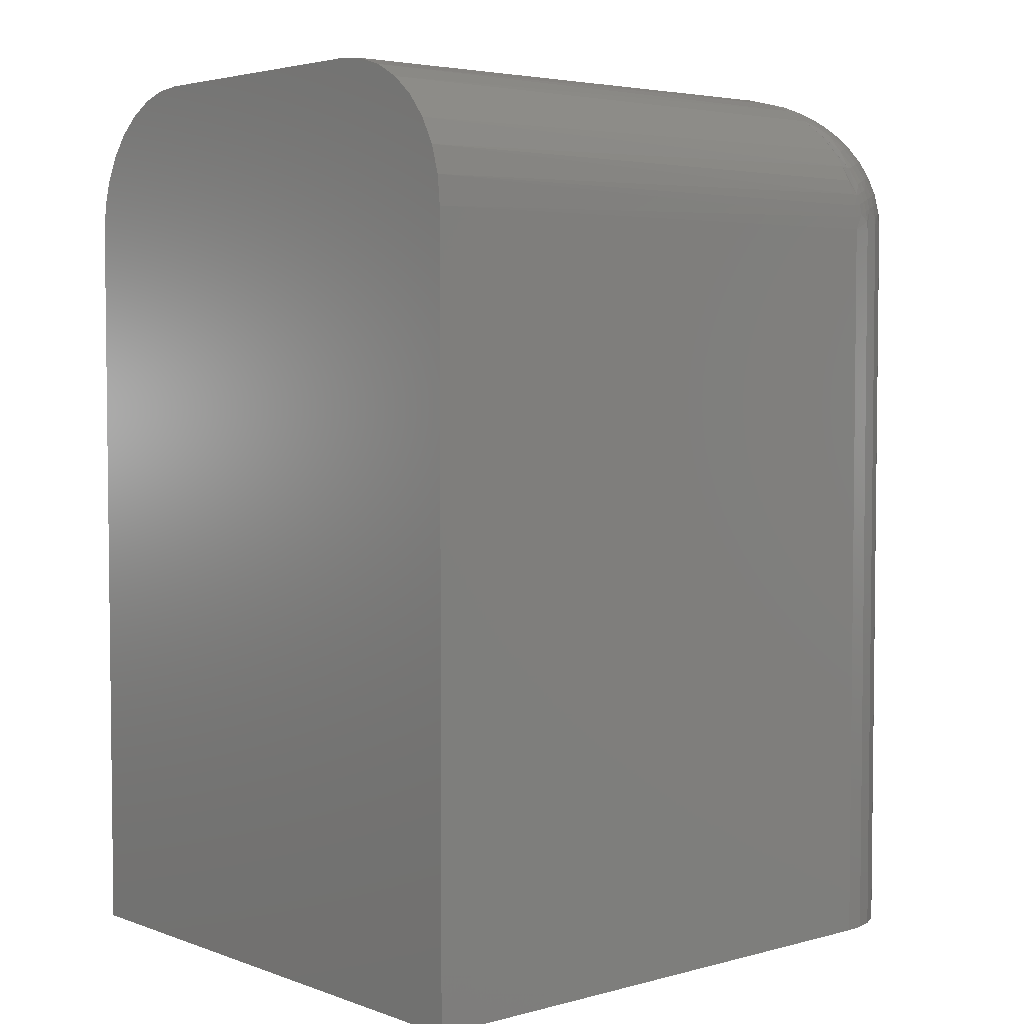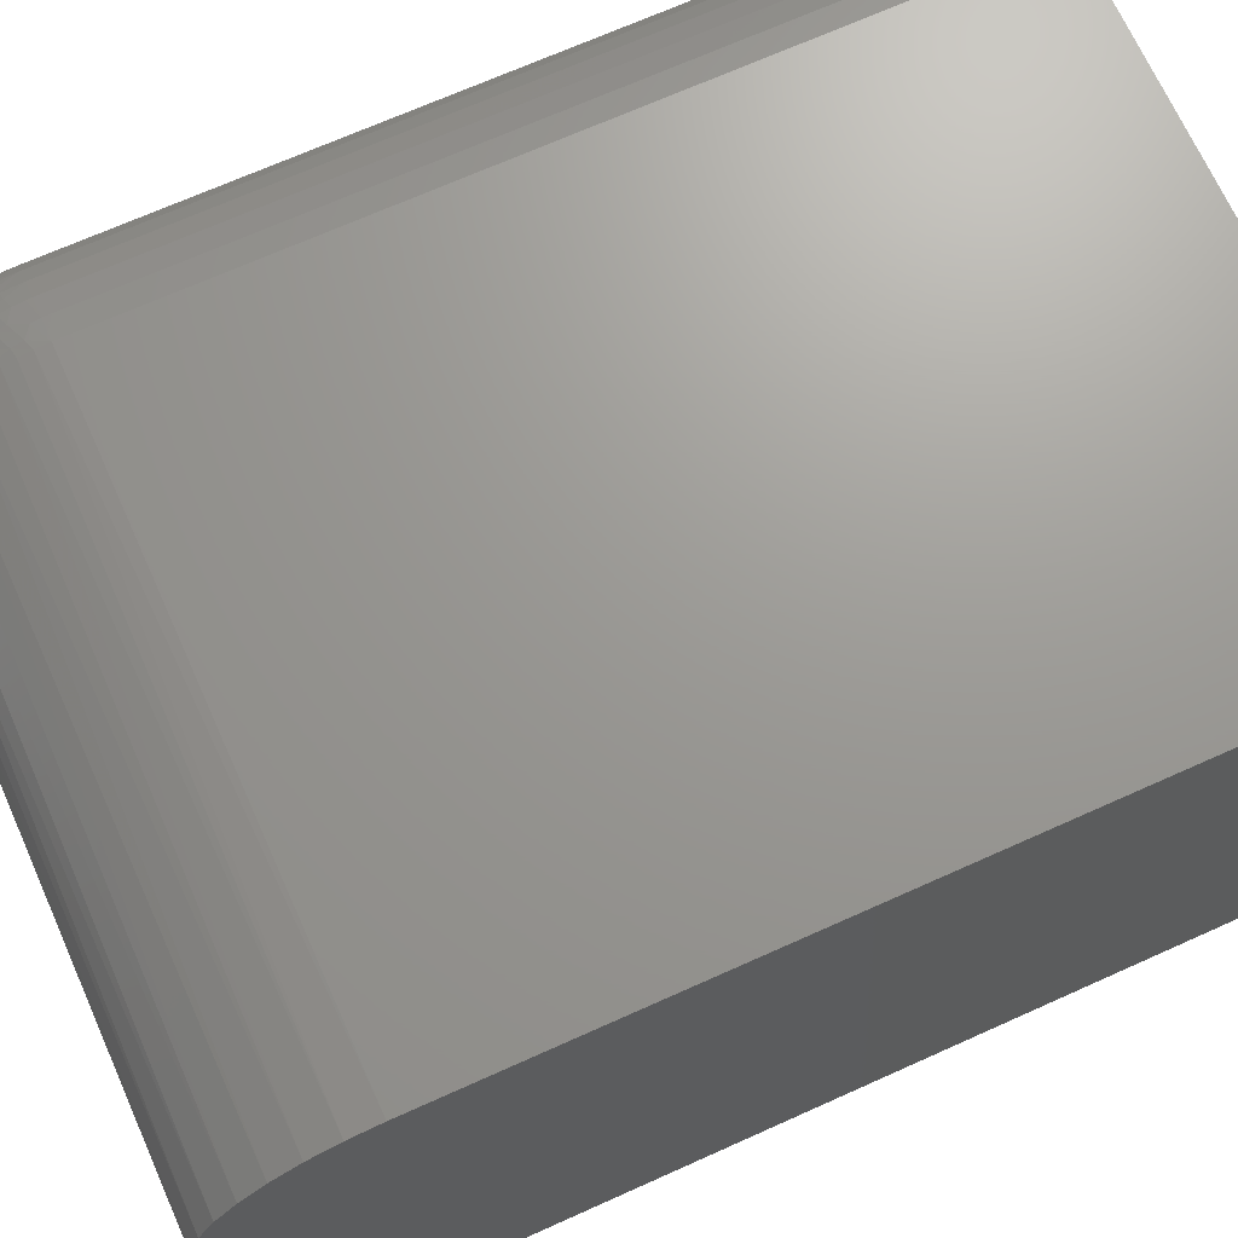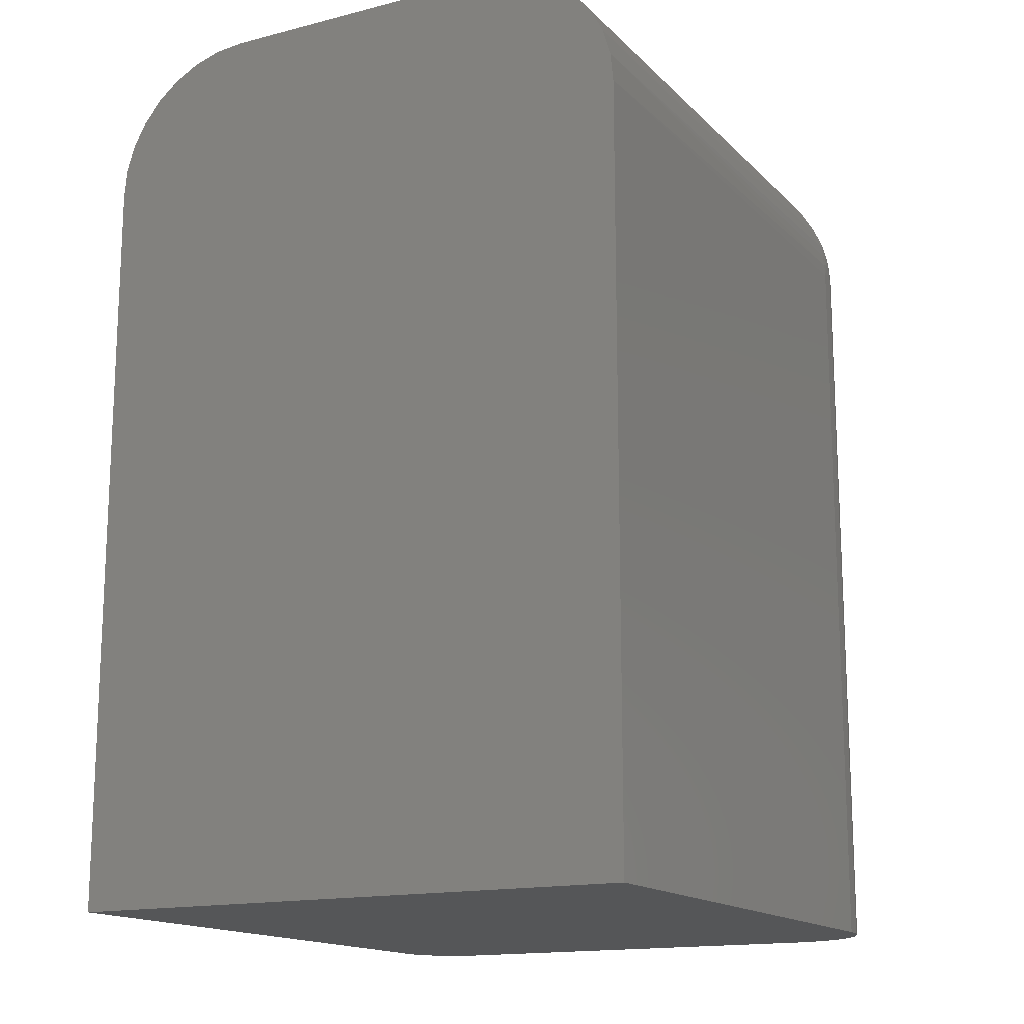
<metadata>
{"format":"stl","ext":"stl","renderer":"f3d","projection":"perspective","resolution":1024,"background":"white","views":[{"elev":4.0,"azim":-40.9,"up":"+Y"},{"elev":69.6,"azim":-114.2,"up":"+Z"},{"elev":-15.5,"azim":-61.8,"up":"+Y"}]}
</metadata>
<code>
# stl→obj: 320 verts, 636 faces
v 0.01579 -0.01562 0.3594
v 0.01579 0.5547 0.3594
v 0.01429 -0.01562 0.3746
v 0.01429 0.5547 0.3746
v 0.009843 -0.01562 0.3893
v 0.009843 0.5547 0.3893
v 0.002623 -0.01562 0.4028
v 0.002623 0.5547 0.4028
v -0.007093 -0.01562 0.4146
v -0.007093 0.5547 0.4146
v -0.01893 -0.01562 0.4243
v -0.01893 0.5547 0.4243
v -0.03244 -0.01562 0.4316
v -0.03244 0.5547 0.4316
v -0.04709 -0.01562 0.436
v -0.04709 0.5547 0.436
v -0.06234 -0.01562 0.4375
v -0.06234 0.5547 0.4375
v -0.09359 0.6641 0.3281
v -0.09359 0.6641 0.1094
v -0.4922 0.6641 0.3281
v -0.4922 0.6641 0.1094
v 0.01579 -0.01562 0.04688
v 0.01579 0.5547 0.04688
v -0.4922 -0.01562 0.4375
v -0.4922 0.5547 0.4375
v -0.03109 -0.01562 0
v -0.03109 0.5547 0
v -0.02194 -0.01562 0.0009007
v -0.02194 0.5547 0.0009007
v -0.01315 -0.01562 0.003568
v -0.01315 0.5547 0.003568
v -0.005043 -0.01562 0.0079
v -0.005043 0.5547 0.0079
v 0.00206 -0.01562 0.01373
v 0.00206 0.5547 0.01373
v 0.00789 -0.01562 0.02083
v 0.00789 0.5547 0.02083
v 0.01222 -0.01562 0.02894
v 0.01222 0.5547 0.02894
v 0.01489 -0.01562 0.03773
v 0.01489 0.5547 0.03773
v -0.4922 -0.01562 0
v -0.4922 0.5547 0
v -0.4922 0.662 0.08804
v -0.4922 0.662 0.3495
v -0.4922 0.6456 0.04861
v -0.4922 0.6557 0.37
v -0.4922 0.6557 0.06752
v -0.4922 0.576 0.002102
v -0.4922 0.576 0.4354
v -0.4922 0.5965 0.008326
v -0.4922 0.5965 0.4292
v -0.4922 0.6155 0.01843
v -0.4922 0.6155 0.4191
v -0.4922 0.632 0.03204
v -0.4922 0.632 0.4055
v -0.4922 0.6456 0.3889
v -0.03815 0.6053 0.01237
v -0.03524 0.5939 0.007263
v -0.04273 0.6183 0.02038
v -0.079 0.6611 0.08384
v -0.03192 0.5726 0.001461
v -0.03131 0.5641 0.0003979
v -0.03322 0.5831 0.00374
v -0.0495 0.6322 0.03223
v -0.05852 0.6452 0.04801
v -0.06783 0.6544 0.0643
v -0.08457 0.663 0.0936
v -0.06246 0.5645 0.4371
v -0.0838 0.6586 0.3624
v -0.07946 0.6523 0.3776
v -0.07516 0.643 0.3926
v -0.0659 0.6053 0.4251
v -0.0683 0.6188 0.4167
v -0.06346 0.5829 0.4338
v -0.06281 0.5738 0.4358
v -0.08873 0.6628 0.3451
v -0.07128 0.6312 0.4062
v -0.06442 0.5938 0.4303
v 0.005211 0.6016 0.3569
v 0.00341 0.6052 0.05395
v 0.004071 0.6039 0.356
v 0.008804 0.5931 0.05087
v 0.008879 0.5929 0.3574
v -0.05226 0.656 0.08576
v -0.05469 0.6569 0.3392
v -0.04914 0.6546 0.3408
v 0.01208 0.5829 0.049
v 0.01227 0.5822 0.3584
v 0.0143 0.5727 0.359
v -0.003583 0.6168 0.3538
v -0.004352 0.6179 0.05838
v -0.01498 0.6307 0.3506
v -0.01583 0.6316 0.06494
v -0.03091 0.6443 0.346
v -0.03176 0.6449 0.07405
v -0.04316 0.6517 0.08056
v -0.07626 0.6627 0.09948
v -0.07442 0.6624 0.3336
v -0.06534 0.6604 0.09323
v 0.01542 0.5637 0.3593
v 0.01542 0.5637 0.04709
v 0.0143 0.5727 0.04773
v -0.08143 0.6633 0.09722
v -0.02692 0.5728 0.00169
v 0.000701 0.61 0.0519
v -0.0232 0.6377 0.06002
v -0.03532 0.6472 0.07215
v 0.01282 0.5658 0.03189
v 0.01039 0.5673 0.02644
v -0.05348 0.6562 0.07979
v -0.05902 0.657 0.07481
v -0.07071 0.6611 0.0865
v 0.006343 0.5685 0.01997
v -0.06337 0.6564 0.06993
v -0.003438 0.5686 0.01
v -0.05468 0.6475 0.05201
v -0.05349 0.6513 0.06006
v -0.008976 0.5677 0.00631
v -0.03484 0.6104 0.01544
v -0.03385 0.6205 0.02282
v -0.0406 0.629 0.02957
v -0.02209 0.5747 0.00269
v -0.01459 0.5662 0.00356
v -0.03503 0.5999 0.009796
v -0.03167 0.5915 0.00644
v -0.02894 0.5825 0.003709
v 0.006125 0.5997 0.0515
v 0.009473 0.5912 0.04815
v 0.01219 0.5822 0.04543
v 0.0142 0.5725 0.04342
v 0.005193 0.6012 0.0474
v 0.01487 0.5565 0.03773
v -0.04372 0.6512 0.07003
v -0.02721 0.639 0.05352
v -0.04854 0.6516 0.06433
v -0.04256 0.6381 0.03989
v -0.03699 0.6391 0.04355
v -0.04817 0.6367 0.03714
v -0.02866 0.6124 0.01763
v -0.03034 0.6017 0.01094
v 0.01462 0.5636 0.03798
v -0.006425 0.62 0.05114
v -0.008883 0.6215 0.04571
v -0.01564 0.63 0.05246
v -0.001243 0.612 0.04595
v 0.01341 0.5742 0.03918
v 0.01135 0.5839 0.04124
v 0.008584 0.5929 0.04401
v 0.01159 0.5763 0.03313
v 0.009507 0.586 0.03521
v 0.006709 0.5949 0.038
v 0.003285 0.6033 0.04143
v 0.009138 0.5778 0.02769
v 0.007075 0.5875 0.02975
v 0.004284 0.5965 0.03254
v 0.0008543 0.6048 0.03597
v -0.003687 0.6135 0.04051
v 0.005071 0.579 0.02124
v 0.003029 0.5887 0.02328
v 0.0002615 0.5977 0.02605
v -0.003158 0.606 0.02947
v -0.007701 0.6147 0.03401
v -0.0129 0.6228 0.03921
v -0.01966 0.6313 0.04596
v 0.001476 0.5689 0.01431
v 0.0001963 0.5794 0.01559
v -0.001837 0.5891 0.01763
v -0.004594 0.5981 0.02038
v -0.008007 0.6064 0.0238
v -0.01255 0.6151 0.02834
v -0.01775 0.6232 0.03354
v -0.0245 0.6317 0.04029
v -0.03206 0.6394 0.04784
v -0.004712 0.5791 0.01127
v -0.006751 0.5888 0.01331
v -0.009517 0.5978 0.01608
v -0.01294 0.6061 0.0195
v -0.01748 0.6148 0.02404
v -0.02268 0.6229 0.02924
v -0.02943 0.6314 0.036
v -0.01023 0.5782 0.007566
v -0.01229 0.5879 0.009624
v -0.01508 0.5968 0.01241
v -0.0185 0.6052 0.01584
v -0.02305 0.6139 0.02038
v -0.02825 0.6219 0.02558
v -0.035 0.6304 0.03233
v -0.01583 0.5768 0.004796
v -0.0179 0.5864 0.006872
v -0.0207 0.5954 0.009671
v -0.02413 0.6037 0.0131
v -0.02416 0.5844 0.00476
v -0.02694 0.5933 0.00754
v 0.01482 0.5669 0.3665
v -0.05852 0.604 0.4255
v -0.04241 0.5718 0.4337
v -0.04797 0.5611 0.436
v -0.03263 0.5585 0.4316
v -0.01901 0.5693 0.4233
v -0.02511 0.5682 0.4272
v -0.07393 0.6561 0.3684
v -0.06815 0.6569 0.3642
v -0.06287 0.6572 0.3595
v -0.07694 0.6621 0.3454
v -0.0581 0.6569 0.3543
v -0.04547 0.6518 0.3569
v -0.003328 0.57 0.409
v -0.04164 0.6507 0.3507
v 0.00502 0.5683 0.3974
v 0.001069 0.5694 0.4034
v -0.02477 0.6387 0.361
v -0.02263 0.6375 0.3565
v -0.03402 0.6455 0.3584
v -0.01633 0.6311 0.3628
v -0.005039 0.6181 0.3629
v 0.0118 0.572 0.3798
v 0.009887 0.5585 0.389
v 0.003668 0.6041 0.3635
v 0.01424 0.5613 0.3741
v 0.007874 0.5954 0.3596
v 0.01019 0.589 0.3619
v 0.01215 0.5821 0.3639
v -0.05647 0.5748 0.4354
v -0.05535 0.5668 0.4366
v -0.04532 0.5868 0.4307
v -0.03517 0.5822 0.429
v -0.03891 0.5961 0.4253
v -0.033 0.5662 0.4312
v -0.03386 0.5745 0.4303
v -0.02605 0.5763 0.4263
v -0.0214 0.5851 0.4209
v -0.05982 0.6524 0.3725
v -0.04701 0.6475 0.3753
v -0.05227 0.6472 0.3801
v -0.04542 0.6413 0.3869
v -0.034 0.635 0.3884
v -0.03923 0.6348 0.3931
v -0.04977 0.6525 0.3626
v -0.04222 0.6473 0.3701
v -0.03537 0.6414 0.377
v -0.02919 0.6348 0.3832
v 0.00407 0.5765 0.3965
v -0.001328 0.5852 0.401
v -0.02711 0.6397 0.3653
v 0.007377 0.5674 0.3931
v -0.008247 0.6205 0.3709
v 0.01054 0.5799 0.3785
v 0.008878 0.587 0.3769
v 0.003608 0.5961 0.3827
v 0.008656 0.5744 0.3878
v 0.009515 0.5662 0.3886
v 0.001737 0.6062 0.3697
v 0.008733 0.5916 0.3686
v -0.05802 0.5821 0.4339
v -0.05145 0.5847 0.4325
v -0.05346 0.5914 0.4305
v -0.05924 0.618 0.4168
v -0.05076 0.6205 0.4134
v -0.05885 0.6311 0.4053
v -0.06515 0.6375 0.399
v -0.05246 0.6061 0.4236
v -0.06417 0.6453 0.3881
v -0.05799 0.6465 0.3843
v -0.06557 0.6517 0.3768
v -0.05725 0.6395 0.3951
v 0.0137 0.5749 0.3654
v -0.04862 0.5696 0.4354
v -0.04983 0.5775 0.4342
v -0.04367 0.5797 0.4324
v -0.04736 0.5936 0.4287
v -0.04401 0.6086 0.4202
v -0.02742 0.5841 0.4249
v -0.03119 0.5979 0.4211
v -0.03627 0.6104 0.416
v -0.04298 0.6224 0.4093
v -0.051 0.633 0.4013
v -0.02519 0.5989 0.4171
v -0.03025 0.6114 0.4121
v -0.03692 0.6234 0.4054
v -0.0449 0.6341 0.3974
v -0.05111 0.6406 0.3912
v -0.01337 0.5699 0.419
v -0.0158 0.5857 0.4165
v -0.01959 0.5995 0.4127
v -0.02465 0.612 0.4077
v -0.03129 0.6241 0.401
v -0.008144 0.5701 0.4142
v -0.01059 0.5859 0.4118
v -0.01439 0.5997 0.408
v -0.01944 0.6122 0.4029
v -0.02607 0.6243 0.3963
v -0.005762 0.5857 0.4066
v -0.009558 0.5995 0.4028
v -0.01461 0.6121 0.3977
v -0.02125 0.6241 0.3911
v -0.005112 0.599 0.3973
v -0.01018 0.6115 0.3922
v -0.01684 0.6235 0.3855
v -0.02481 0.6342 0.3776
v -0.03102 0.6408 0.3714
v -0.03789 0.6466 0.3645
v 0.002694 0.5842 0.3951
v -0.001071 0.598 0.3913
v -0.00615 0.6105 0.3862
v -0.01285 0.6225 0.3795
v -0.02087 0.6332 0.3715
v 0.006467 0.5756 0.3922
v 0.005121 0.5833 0.3909
v 0.001372 0.5972 0.3871
v -0.003718 0.6097 0.382
v -0.01045 0.6216 0.3753
v -0.0185 0.6322 0.3673
v 0.007341 0.5822 0.3865
v -0.001494 0.6086 0.3776
v 0.006837 0.5937 0.3748
v 0.01358 0.5697 0.3734
v 0.01237 0.5776 0.3722
v 0.01075 0.5848 0.3706
f 1 2 3
f 3 2 4
f 3 4 5
f 5 4 6
f 5 6 7
f 7 6 8
f 7 8 9
f 9 8 10
f 9 10 11
f 11 10 12
f 11 12 13
f 13 12 14
f 13 14 15
f 15 14 16
f 15 16 17
f 17 16 18
f 19 20 21
f 21 20 22
f 1 23 2
f 2 23 24
f 25 17 26
f 26 17 18
f 27 28 29
f 29 28 30
f 29 30 31
f 31 30 32
f 31 32 33
f 33 32 34
f 33 34 35
f 35 34 36
f 35 36 37
f 37 36 38
f 37 38 39
f 39 38 40
f 39 40 41
f 41 40 42
f 41 42 23
f 23 42 24
f 43 44 27
f 27 44 28
f 21 45 46
f 21 22 45
f 47 48 49
f 49 48 46
f 49 46 45
f 43 25 44
f 44 25 26
f 44 26 50
f 50 26 51
f 50 51 52
f 52 51 53
f 52 53 54
f 54 53 55
f 54 55 56
f 56 55 57
f 56 57 47
f 47 57 58
f 47 58 48
f 59 60 52
f 52 54 59
f 59 54 61
f 49 45 62
f 44 50 63
f 44 63 64
f 44 64 28
f 52 60 50
f 50 60 65
f 50 65 63
f 61 54 66
f 66 54 56
f 66 56 67
f 67 56 47
f 67 47 68
f 68 47 49
f 68 49 62
f 22 20 45
f 45 20 69
f 45 69 62
f 26 70 51
f 26 18 70
f 46 48 71
f 72 71 48
f 48 58 72
f 72 58 73
f 73 58 57
f 74 75 55
f 55 53 74
f 76 51 77
f 70 77 51
f 19 21 78
f 78 21 46
f 78 46 71
f 55 75 57
f 57 75 79
f 57 79 73
f 51 76 53
f 53 76 80
f 53 80 74
f 81 82 83
f 82 81 84
f 84 81 85
f 86 87 88
f 89 90 91
f 83 82 92
f 92 82 93
f 92 93 94
f 94 93 95
f 94 95 96
f 96 95 97
f 96 97 88
f 88 97 98
f 88 98 86
f 20 19 99
f 99 19 100
f 99 100 101
f 101 100 87
f 101 87 86
f 90 89 85
f 85 89 84
f 2 24 102
f 102 24 103
f 102 103 91
f 91 103 104
f 91 104 89
f 99 105 20
f 105 69 20
f 64 106 28
f 106 30 28
f 93 107 95
f 108 109 97
f 110 42 40
f 111 40 38
f 112 113 114
f 114 99 112
f 114 105 99
f 101 112 99
f 36 115 38
f 116 62 69
f 69 113 116
f 114 113 69
f 105 114 69
f 36 34 117
f 118 68 62
f 62 119 118
f 116 119 62
f 34 32 120
f 121 61 66
f 66 122 121
f 123 122 66
f 30 124 125
f 125 32 30
f 60 59 126
f 127 60 126
f 65 60 127
f 128 65 127
f 63 65 128
f 106 63 128
f 64 63 106
f 129 82 84
f 84 130 129
f 130 84 89
f 89 131 130
f 131 89 104
f 104 132 131
f 132 104 103
f 82 107 93
f 133 107 82
f 129 133 82
f 134 42 110
f 98 97 109
f 101 86 112
f 112 86 98
f 98 135 112
f 135 98 109
f 109 136 135
f 108 136 109
f 137 113 112
f 135 137 112
f 119 116 113
f 137 119 113
f 138 118 119
f 139 138 119
f 118 67 68
f 140 67 118
f 138 140 118
f 67 140 66
f 66 140 123
f 141 121 122
f 121 59 61
f 126 59 121
f 142 126 121
f 24 42 134
f 24 134 143
f 24 143 132
f 24 132 103
f 144 145 146
f 144 146 108
f 144 108 97
f 144 97 95
f 144 95 107
f 144 107 147
f 143 148 132
f 132 148 149
f 132 149 131
f 131 149 150
f 131 150 130
f 130 150 133
f 130 133 129
f 134 110 143
f 143 110 151
f 143 151 148
f 148 151 152
f 148 152 149
f 149 152 153
f 149 153 150
f 150 153 154
f 150 154 133
f 133 154 147
f 133 147 107
f 40 111 110
f 110 111 155
f 110 155 151
f 151 155 156
f 151 156 152
f 152 156 157
f 152 157 153
f 153 157 158
f 153 158 154
f 154 158 159
f 154 159 147
f 147 159 145
f 147 145 144
f 38 115 111
f 111 115 160
f 111 160 155
f 155 160 161
f 155 161 156
f 156 161 162
f 156 162 157
f 157 162 163
f 157 163 158
f 158 163 164
f 158 164 159
f 159 164 165
f 159 165 145
f 145 165 166
f 145 166 146
f 146 166 136
f 146 136 108
f 36 167 115
f 115 167 168
f 115 168 160
f 160 168 169
f 160 169 161
f 161 169 170
f 161 170 162
f 162 170 171
f 162 171 163
f 163 171 172
f 163 172 164
f 164 172 173
f 164 173 165
f 165 173 174
f 165 174 166
f 166 174 175
f 166 175 136
f 136 175 137
f 136 137 135
f 36 117 167
f 167 117 176
f 167 176 168
f 168 176 177
f 168 177 169
f 169 177 178
f 169 178 170
f 170 178 179
f 170 179 171
f 171 179 180
f 171 180 172
f 172 180 181
f 172 181 173
f 173 181 182
f 173 182 174
f 174 182 139
f 174 139 175
f 175 139 119
f 175 119 137
f 34 120 117
f 117 120 183
f 117 183 176
f 176 183 184
f 176 184 177
f 177 184 185
f 177 185 178
f 178 185 186
f 178 186 179
f 179 186 187
f 179 187 180
f 180 187 188
f 180 188 181
f 181 188 189
f 181 189 182
f 182 189 138
f 182 138 139
f 32 125 120
f 120 125 190
f 120 190 183
f 183 190 191
f 183 191 184
f 184 191 192
f 184 192 185
f 185 192 193
f 185 193 186
f 186 193 141
f 186 141 187
f 187 141 122
f 187 122 188
f 188 122 123
f 188 123 189
f 189 123 140
f 189 140 138
f 125 124 190
f 190 124 194
f 190 194 191
f 191 194 195
f 191 195 192
f 192 195 142
f 192 142 193
f 193 142 121
f 193 121 141
f 30 106 124
f 124 106 128
f 124 128 194
f 194 128 127
f 194 127 195
f 195 127 126
f 195 126 142
f 102 196 2
f 196 4 2
f 75 197 79
f 16 198 199
f 16 14 200
f 200 198 16
f 12 201 202
f 202 14 12
f 203 204 78
f 71 203 78
f 204 205 206
f 201 12 10
f 206 207 100
f 87 207 208
f 207 87 100
f 209 10 8
f 88 87 210
f 211 8 6
f 212 8 211
f 213 214 96
f 88 213 96
f 88 215 213
f 210 215 88
f 94 216 217
f 216 94 96
f 214 216 96
f 6 4 218
f 219 6 218
f 220 92 94
f 94 217 220
f 221 4 196
f 81 222 85
f 85 222 223
f 223 90 85
f 224 90 223
f 91 90 224
f 225 77 70
f 70 226 225
f 75 74 197
f 227 228 229
f 230 231 198
f 200 230 198
f 200 14 202
f 232 201 233
f 202 201 232
f 205 204 234
f 234 235 205
f 236 235 234
f 235 236 237
f 237 238 235
f 239 238 237
f 205 207 206
f 240 207 205
f 241 240 205
f 235 241 205
f 242 241 235
f 243 242 235
f 238 243 235
f 240 208 207
f 210 87 208
f 211 244 245
f 212 211 245
f 246 213 215
f 6 219 247
f 248 217 216
f 249 250 251
f 218 252 253
f 253 219 218
f 254 220 217
f 4 221 218
f 83 92 220
f 81 83 220
f 222 81 220
f 223 222 220
f 255 223 220
f 19 78 204
f 19 204 206
f 19 206 100
f 18 16 199
f 18 199 226
f 18 226 70
f 256 257 258
f 256 258 197
f 256 197 74
f 256 74 80
f 256 80 76
f 256 76 77
f 256 77 225
f 259 260 261
f 259 261 262
f 259 262 73
f 259 73 79
f 259 79 197
f 259 197 263
f 264 265 266
f 264 266 203
f 264 203 71
f 264 71 72
f 264 72 73
f 264 73 262
f 264 262 267
f 224 268 91
f 91 268 196
f 91 196 102
f 199 269 226
f 226 269 270
f 226 270 225
f 225 270 257
f 225 257 256
f 199 198 269
f 269 198 271
f 269 271 270
f 270 271 227
f 270 227 257
f 257 227 272
f 257 272 258
f 258 272 263
f 258 263 197
f 227 229 272
f 272 229 273
f 272 273 263
f 263 273 260
f 263 260 259
f 227 271 228
f 228 271 198
f 228 198 231
f 200 202 230
f 230 202 232
f 230 232 231
f 231 232 274
f 231 274 228
f 228 274 275
f 228 275 229
f 229 275 276
f 229 276 273
f 273 276 277
f 273 277 260
f 260 277 278
f 260 278 261
f 261 278 267
f 261 267 262
f 232 233 274
f 274 233 279
f 274 279 275
f 275 279 280
f 275 280 276
f 276 280 281
f 276 281 277
f 277 281 282
f 277 282 278
f 278 282 283
f 278 283 267
f 267 283 265
f 267 265 264
f 10 284 201
f 201 284 285
f 201 285 233
f 233 285 286
f 233 286 279
f 279 286 287
f 279 287 280
f 280 287 288
f 280 288 281
f 281 288 239
f 281 239 282
f 282 239 237
f 282 237 283
f 283 237 236
f 283 236 265
f 265 236 234
f 265 234 266
f 266 234 204
f 266 204 203
f 10 289 284
f 284 289 290
f 284 290 285
f 285 290 291
f 285 291 286
f 286 291 292
f 286 292 287
f 287 292 293
f 287 293 288
f 288 293 238
f 288 238 239
f 10 209 289
f 289 209 294
f 289 294 290
f 290 294 295
f 290 295 291
f 291 295 296
f 291 296 292
f 292 296 297
f 292 297 293
f 293 297 243
f 293 243 238
f 8 212 209
f 209 212 245
f 209 245 294
f 294 245 298
f 294 298 295
f 295 298 299
f 295 299 296
f 296 299 300
f 296 300 297
f 297 300 301
f 297 301 243
f 243 301 302
f 243 302 242
f 242 302 303
f 242 303 241
f 241 303 208
f 241 208 240
f 244 304 245
f 245 304 305
f 245 305 298
f 298 305 306
f 298 306 299
f 299 306 307
f 299 307 300
f 300 307 308
f 300 308 301
f 301 308 246
f 301 246 302
f 302 246 215
f 302 215 303
f 303 215 210
f 303 210 208
f 6 247 211
f 211 247 309
f 211 309 244
f 244 309 310
f 244 310 304
f 304 310 311
f 304 311 305
f 305 311 312
f 305 312 306
f 306 312 313
f 306 313 307
f 307 313 314
f 307 314 308
f 308 314 213
f 308 213 246
f 219 253 247
f 247 253 252
f 247 252 309
f 309 252 315
f 309 315 310
f 310 315 251
f 310 251 311
f 311 251 316
f 311 316 312
f 312 316 248
f 312 248 313
f 313 248 216
f 313 216 314
f 314 216 214
f 314 214 213
f 250 317 251
f 251 317 254
f 251 254 316
f 316 254 217
f 316 217 248
f 251 315 249
f 249 315 252
f 249 252 218
f 221 318 218
f 218 318 319
f 218 319 249
f 249 319 320
f 249 320 250
f 250 320 255
f 250 255 317
f 317 255 220
f 317 220 254
f 221 196 318
f 318 196 268
f 318 268 319
f 319 268 224
f 319 224 320
f 320 224 223
f 320 223 255
f 3 5 39
f 39 5 37
f 37 5 7
f 37 7 35
f 35 7 9
f 9 33 35
f 31 33 9
f 9 11 31
f 31 11 29
f 23 1 3
f 23 3 39
f 23 39 41
f 27 29 11
f 27 11 13
f 27 13 15
f 27 15 17
f 27 17 25
f 27 25 43

</code>
